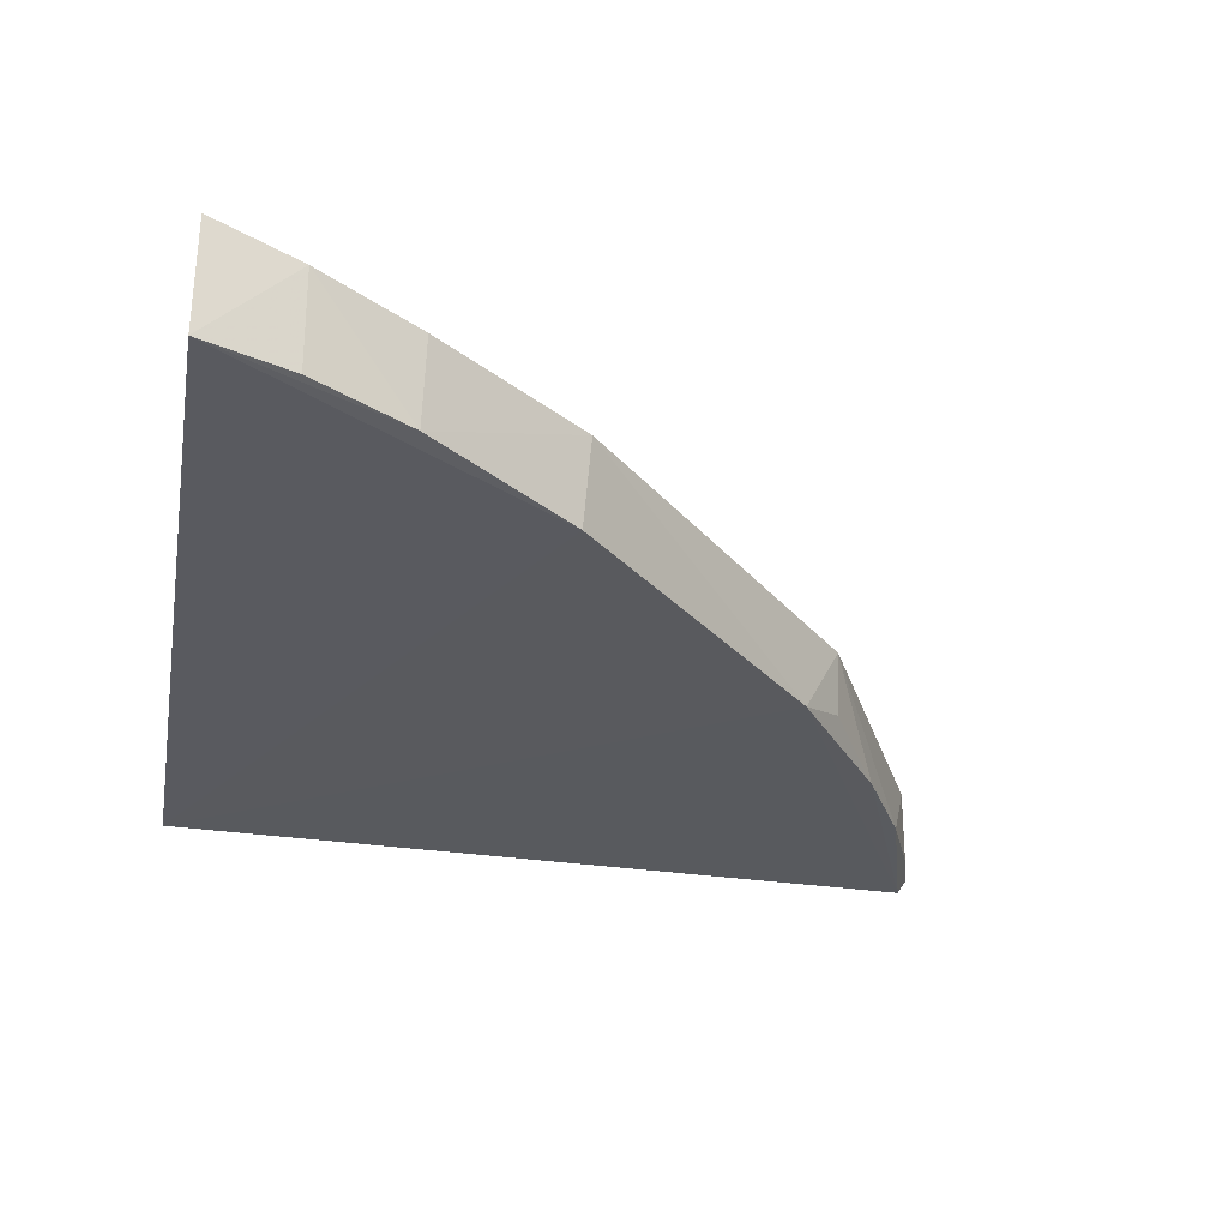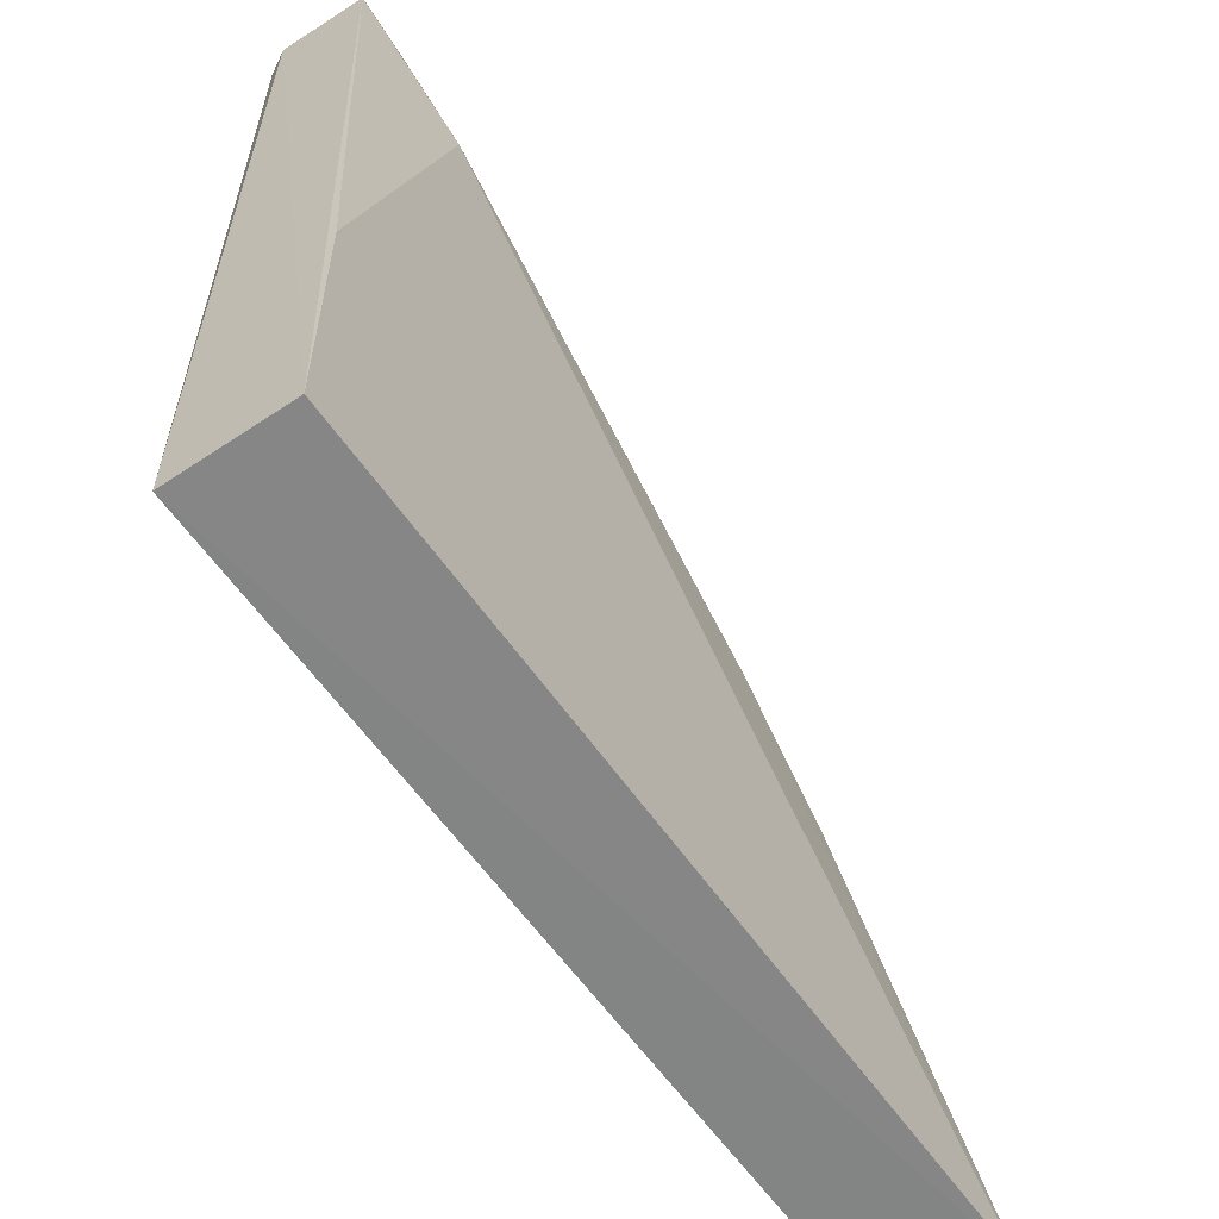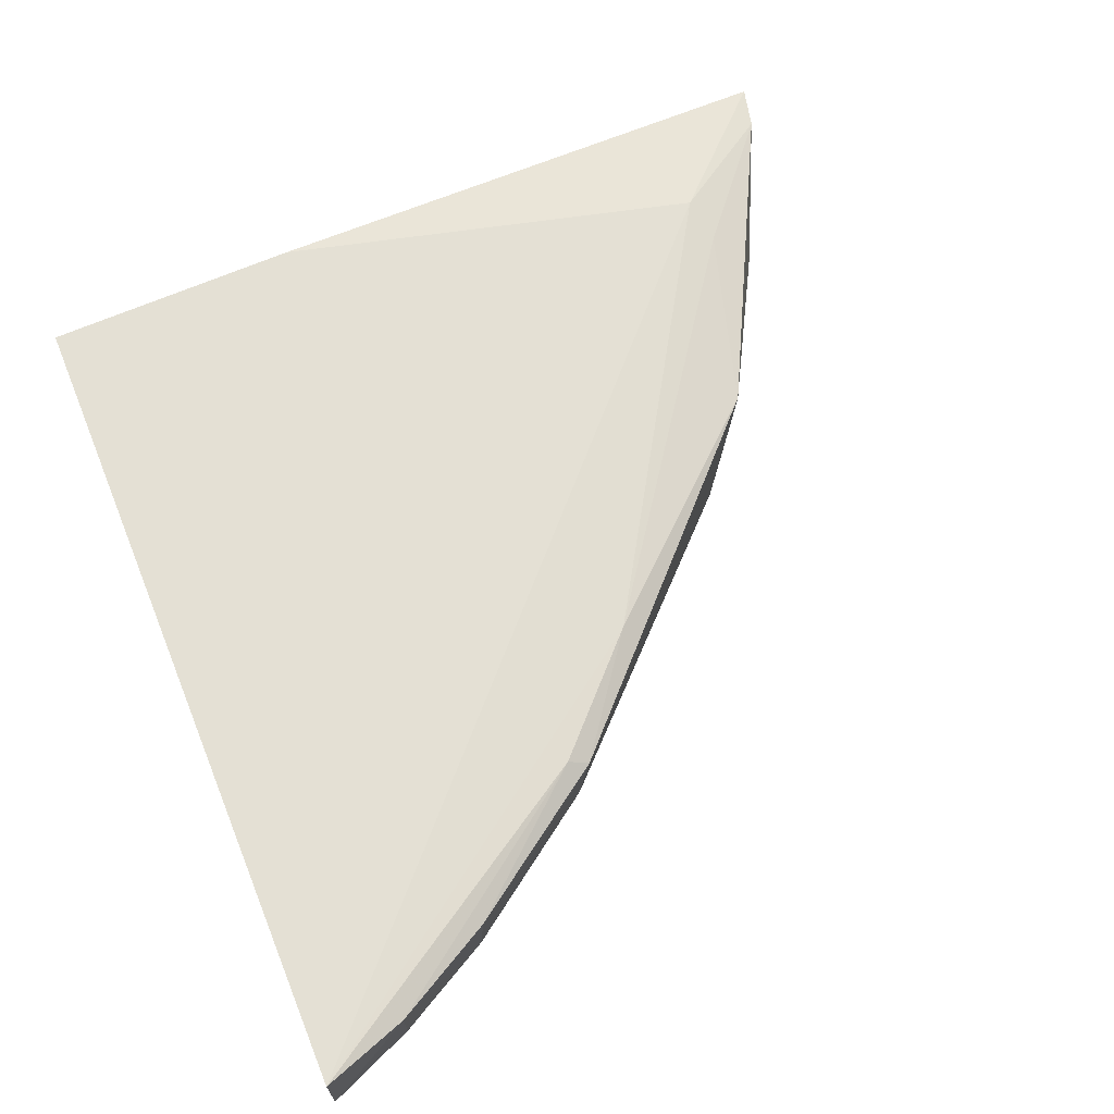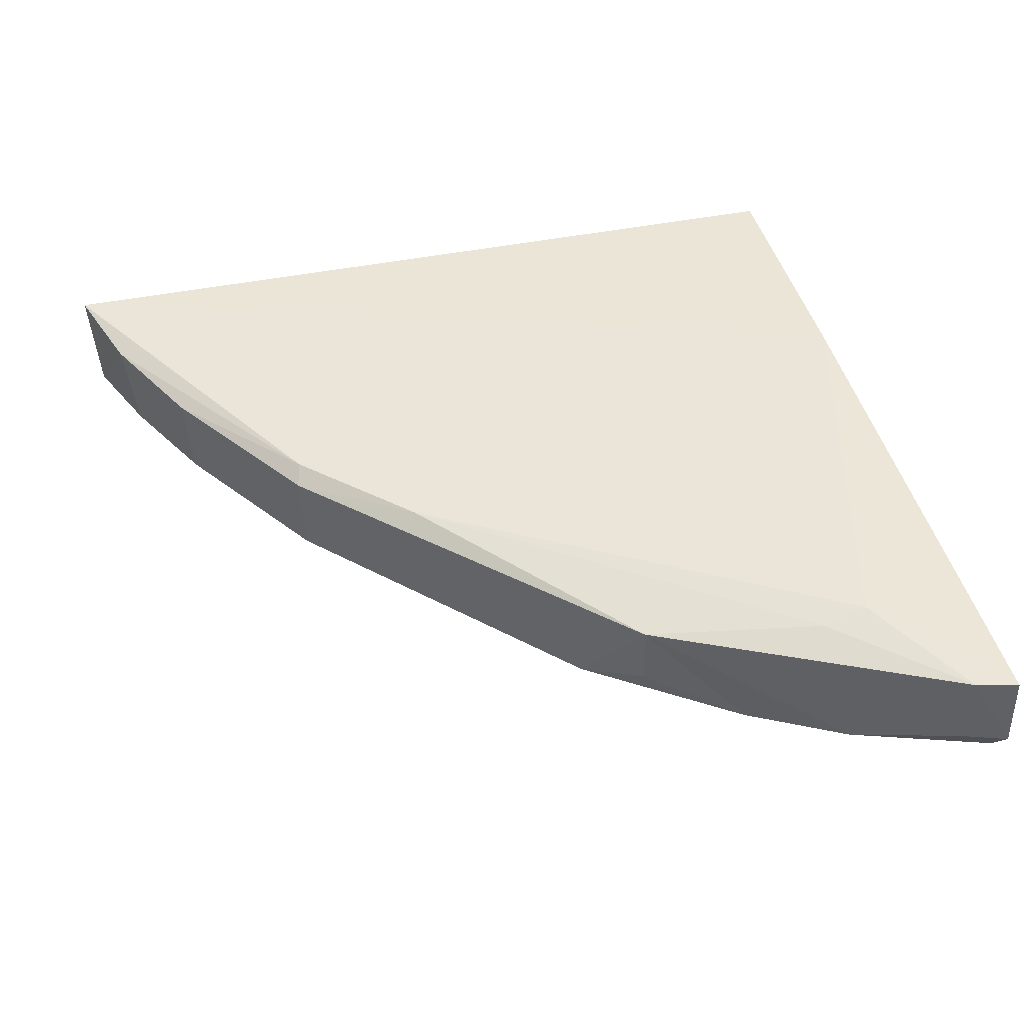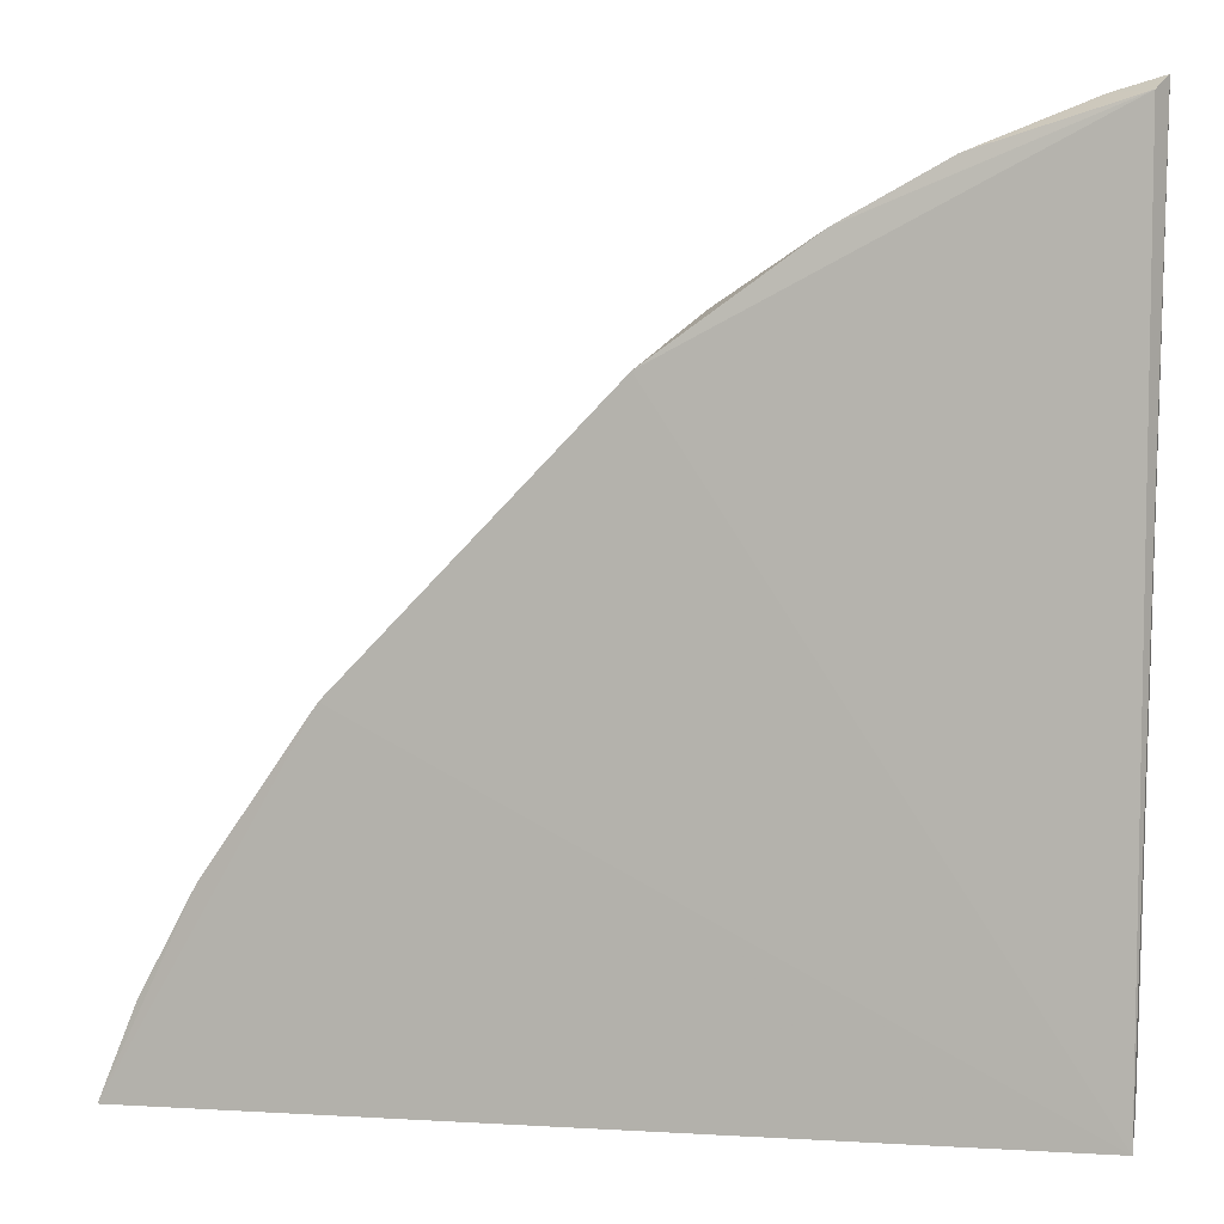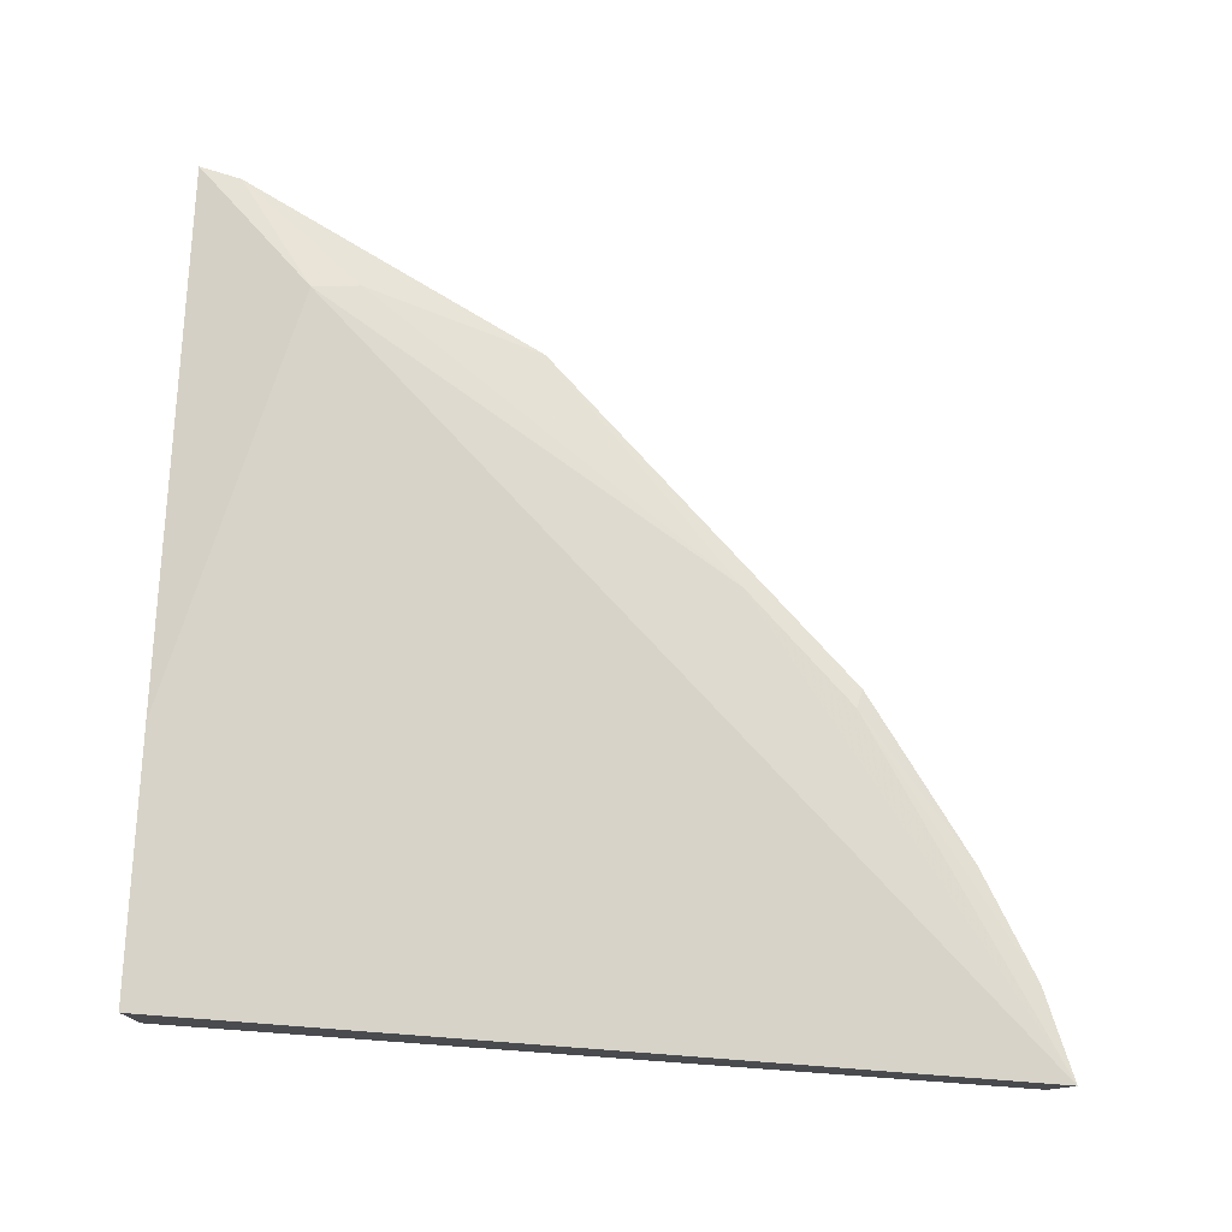
<metadata>
{"format":"obj","ext":"obj","renderer":"f3d","projection":"perspective","resolution":1024,"background":"white","views":[{"elev":-31.2,"azim":79.1,"up":"+Z"},{"elev":-60.8,"azim":-55.0,"up":"+Y"},{"elev":66.2,"azim":67.0,"up":"+Z"},{"elev":44.4,"azim":165.8,"up":"+Z"},{"elev":5.6,"azim":-167.7,"up":"+Y"},{"elev":77.1,"azim":3.5,"up":"+Z"}]}
</metadata>
<code>
v 0.01855 0.0824 0.008068
v 0.03192 0.06105 0.00901
v 0.0256 0.07334 0.001467
v -0.02355 0.1139 0.0007082
v -0.02322 0.06184 0.00884
v 0.001957 0.1004 0.000682
v 0.02607 0.07348 0.007584
v -0.01612 0.1066 0.008808
v -0.02337 0.06171 0.001118
v 0.01861 0.08326 0.0009654
v 0.02983 0.06675 0.008187
v -0.02341 0.07885 0.008851
v 0.01144 0.08937 0.00804
v -0.02127 0.1139 0.007483
v 0.03144 0.06107 0.001534
v 0.01893 0.08374 0.007241
v -0.0242 0.1147 0.001914
v -0.02405 0.1146 0.007478
v -0.001486 0.1037 0.006891
v 0.02911 0.06687 0.001668
v -0.01422 0.111 0.001031
v -0.01306 0.1071 0.008224
v -0.007849 0.1075 0.000889
v -0.02122 0.1139 0.002131
v -0.001656 0.1035 0.00232
f 9 2 5
f 9 4 6
f 10 9 6
f 11 7 1
f 11 1 2
f 11 3 7
f 12 5 2
f 12 2 8
f 13 8 2
f 13 2 1
f 15 2 9
f 15 11 2
f 15 10 3
f 15 9 10
f 16 10 6
f 16 1 7
f 16 7 3
f 16 3 10
f 16 13 1
f 17 9 5
f 17 4 9
f 18 12 8
f 18 8 14
f 18 14 17
f 18 17 5
f 18 5 12
f 19 16 6
f 19 13 16
f 20 15 3
f 20 3 11
f 20 11 15
f 21 14 19
f 22 19 14
f 22 14 8
f 22 8 13
f 22 13 19
f 23 6 4
f 23 4 21
f 23 21 19
f 24 21 4
f 24 4 17
f 24 17 14
f 24 14 21
f 25 23 19
f 25 19 6
f 25 6 23

</code>
